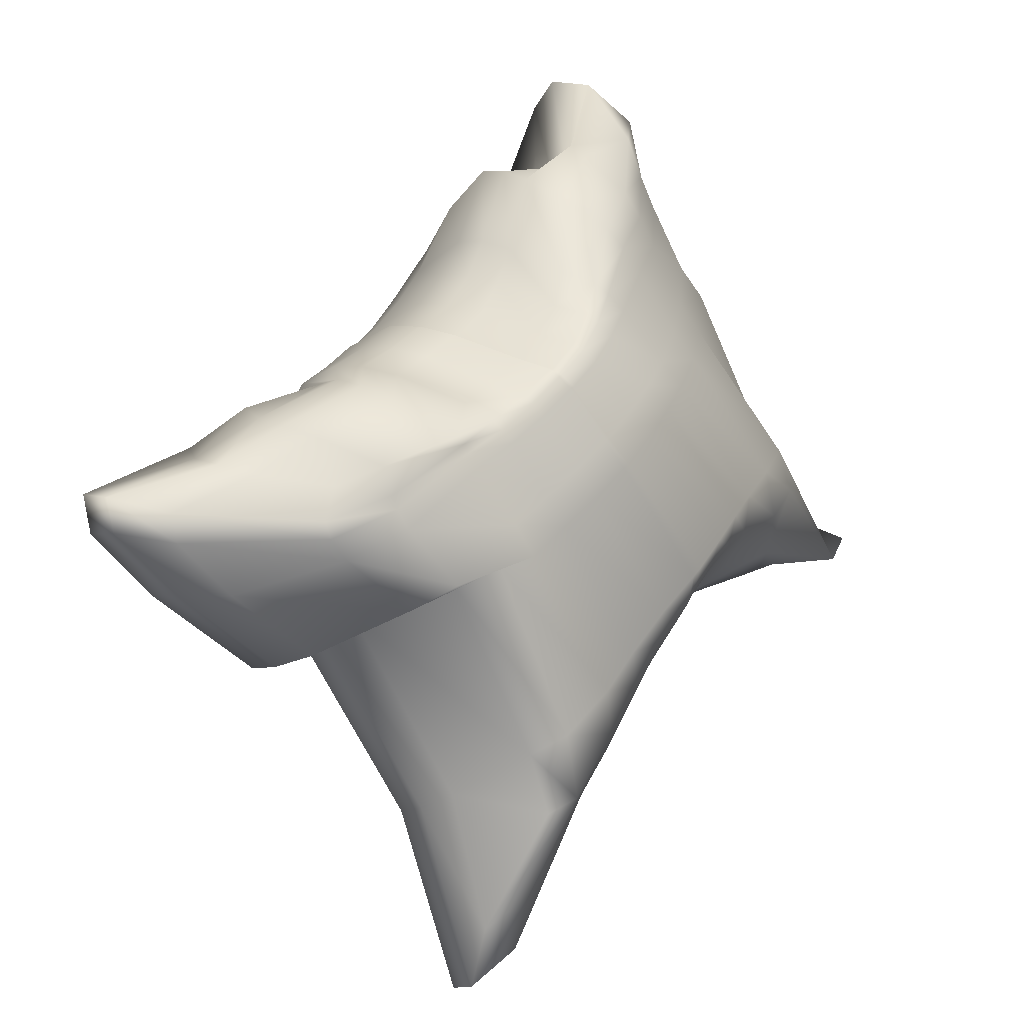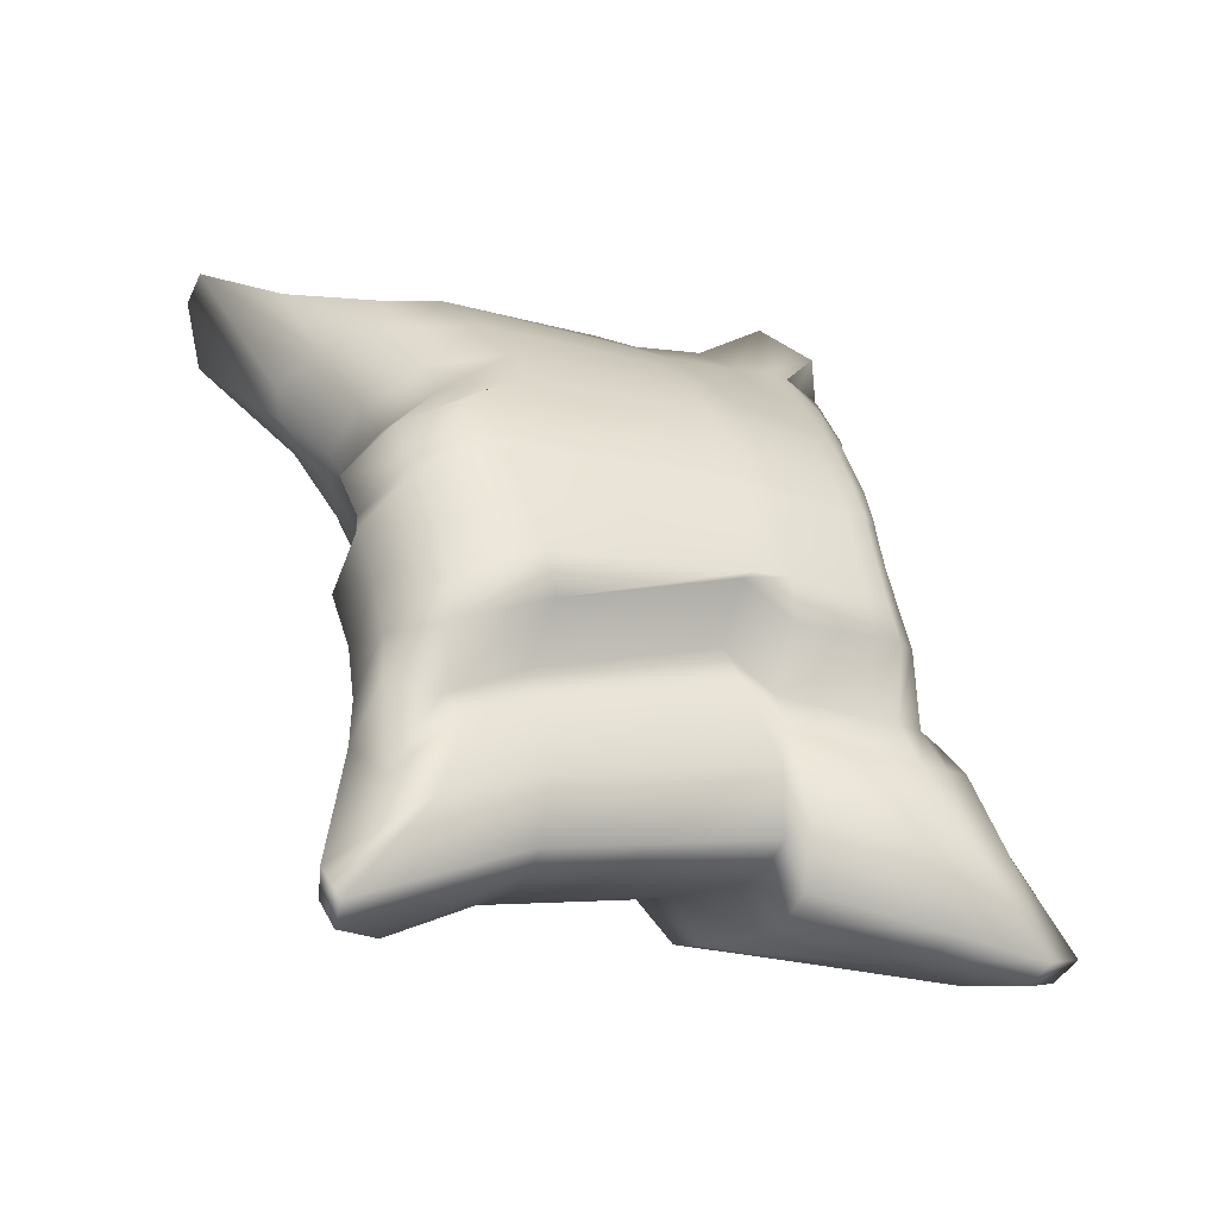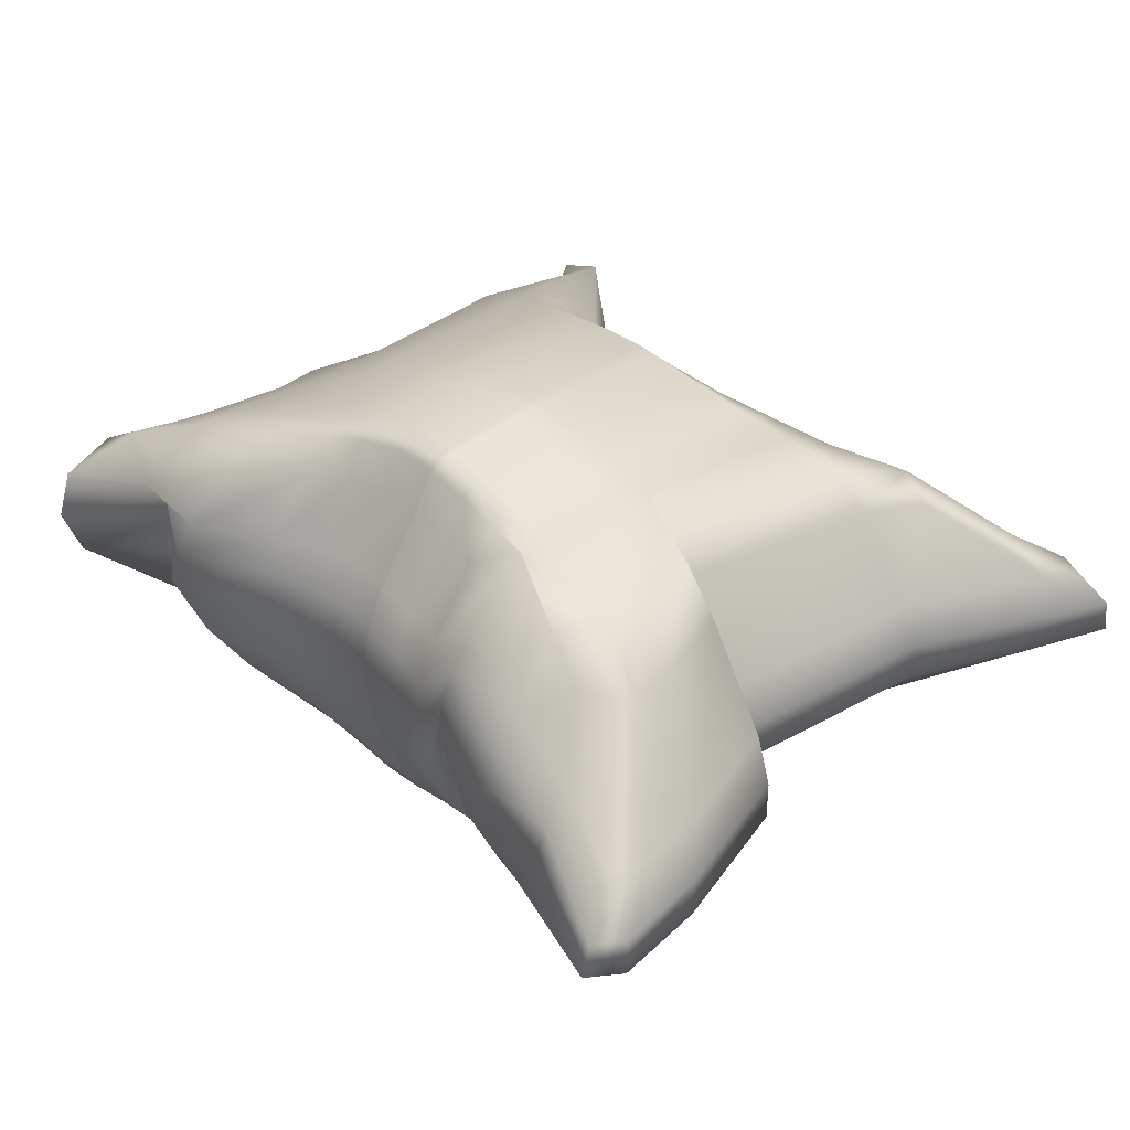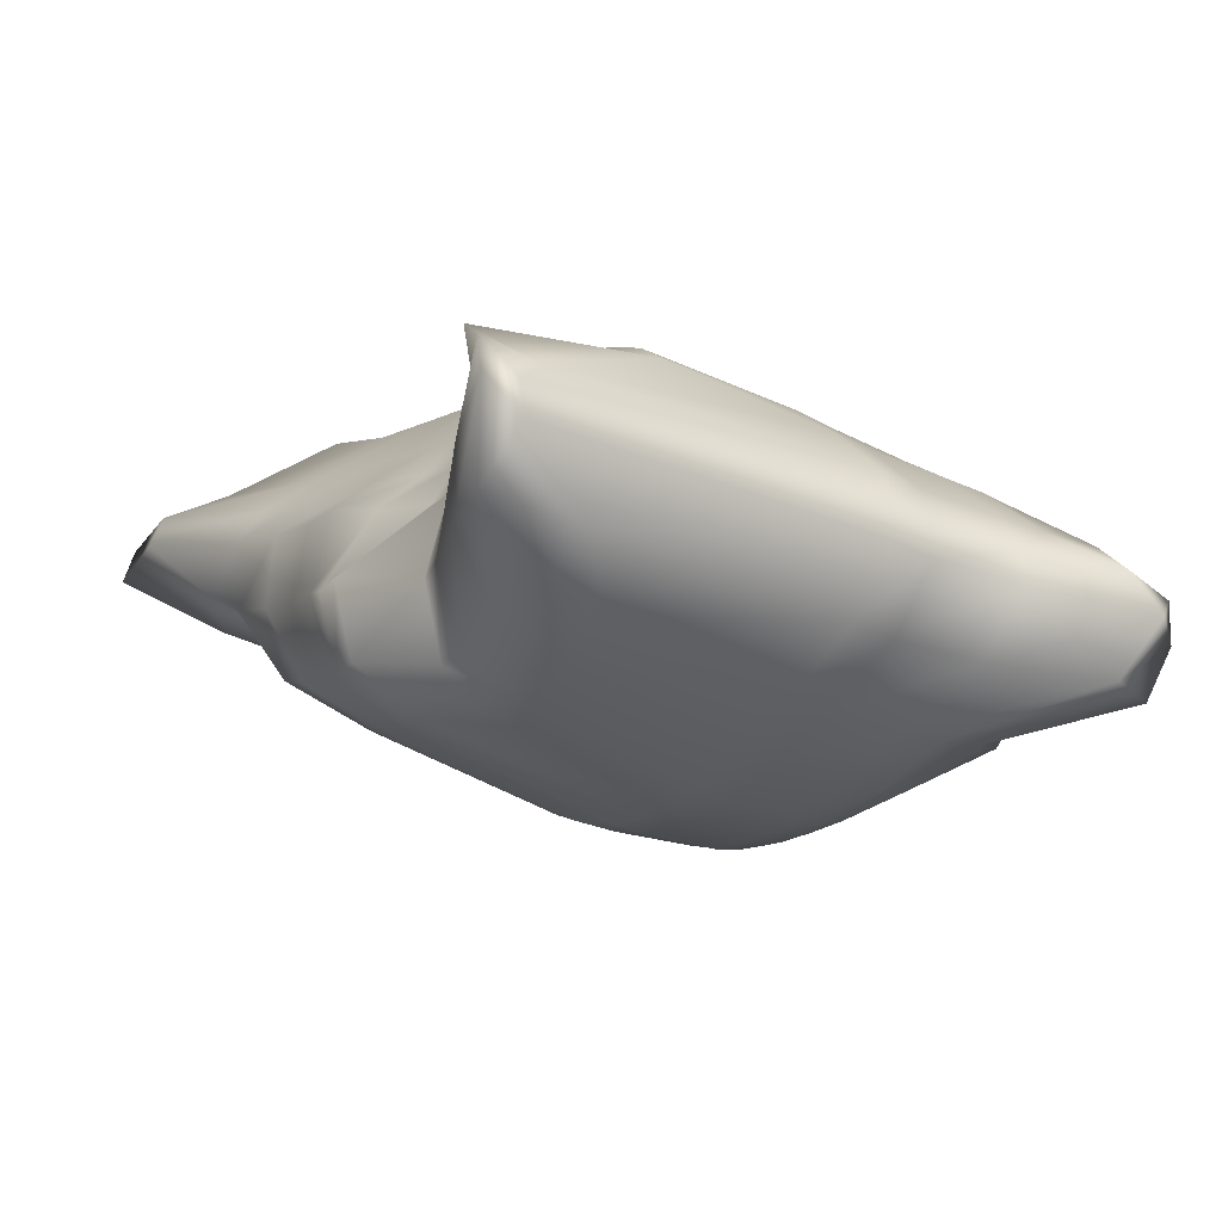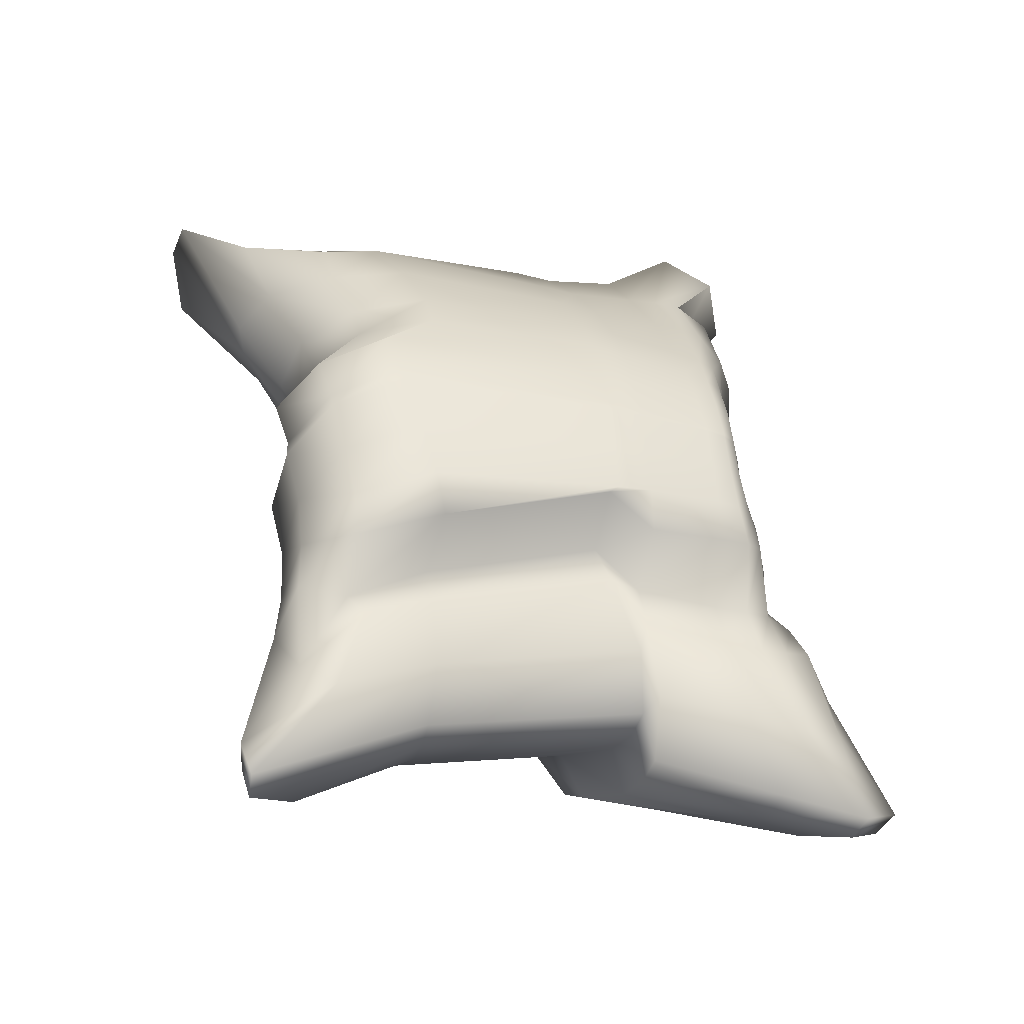
<metadata>
{"format":"obj","ext":"obj","renderer":"f3d","projection":"perspective","resolution":1024,"background":"white","views":[{"elev":-71.5,"azim":-88.5,"up":"+Y"},{"elev":-6.7,"azim":127.9,"up":"+Y"},{"elev":-10.4,"azim":-25.2,"up":"+Z"},{"elev":27.6,"azim":170.6,"up":"+Z"},{"elev":-4.1,"azim":133.4,"up":"+Y"}]}
</metadata>
<code>
g default
v -28.25 2.986 19.46
v -26.2 3.173 20.54
v -27.4 4.549 22.43
v -28.98 4.851 20.7
v -27.08 5.166 21.78
v -28.56 3.131 20.95
v -26.85 5.386 22.74
v -28.05 5.021 21.1
v -26.37 4.258 20.96
v -28.28 3.979 19.92
v -27.37 3.352 20.01
v -27.21 3.412 21.8
v -28.38 4.295 21.91
v -26.85 5.214 22.19
v -28.7 4.975 20.83
v -28.08 4.117 19.86
v -26.18 3.548 20.56
v -28.34 3.307 19.94
v -26.04 3.051 21
v -29.28 4.331 20.77
v -28.58 2.799 20.07
v -27.84 3.005 19.43
v -28.04 2.193 18.95
v -25.91 2.288 20.7
v -27.99 2.192 20.06
v -28.27 2.336 19.71
v -28.51 3.02 21.15
v -28.39 2.434 20.65
v -26.7 2.825 21.35
v -29.01 4.302 21.59
v -29.19 3.909 21.2
v -29.52 5.169 21.43
v -28.25 2.627 20.7
v -27.95 3.534 19.6
v -28.81 5.145 21.27
v -28.54 4.773 20.51
v -28.81 4.609 20.45
v -28.39 4.796 20.58
v -27.97 4.147 19.89
v -28.25 4.426 20.1
v -28.45 4.275 20.14
v -27.9 4.88 20.82
v -26.93 4.983 21.57
v -26.76 4.629 21.16
v -27.49 4.252 20.13
v -27.34 3.784 19.99
v -26.31 3.979 20.78
v -28.02 3.919 19.76
v -28.22 3.804 19.83
v -27.8 3.552 19.63
v -26.22 3.74 21.03
v -26.33 3.493 21.27
v -26.71 4.469 21.47
v -26.79 4.909 21.91
v -26.82 4.77 22.2
v -26.84 4.253 21.73
v -27.09 3.987 21.91
v -27.05 4.513 22.31
v -26.72 3.364 21.5
v -28.65 4.091 20.31
v -28.83 3.873 20.54
v -28.44 3.583 19.96
v -28.59 3.335 20.17
v -28.59 3.142 20.49
v -28.83 3.64 20.84
v -27.56 2.679 19.3
v -27.68 2.308 19.2
v -27.34 2.998 19.79
v -27.37 2.694 19.81
v -27.49 2.515 20.11
v -26.45 2.441 21.03
v -26.77 2.43 20.95
v -27.65 2.469 20.6
v -27.72 2.187 19.58
v -27.88 2.196 20.13
v -28.21 2.293 20.08
v -28.19 2.605 20.74
v -28.46 3.01 21.2
v -28.42 2.873 21
v -28.5 2.993 20.81
v -27.73 2.601 20.99
v -27.05 3.181 21.63
v -28.04 3.046 21.46
v -28.33 3.953 21.85
v -27.35 3.755 22.02
v -27.34 4.26 22.31
v -28.69 3.366 21.34
v -28.76 3.449 21.12
v -28.8 3.916 21.57
v -28.94 3.907 21.49
v -28.98 4.747 21.69
v -28.99 5.061 21.55
v -28.46 4.778 21.95
v -28.43 5.082 21.81
v -28.28 5.171 21.51
v -28.36 2.857 21.05
v -27.94 2.859 21.3
v -28.21 3.422 21.68
v -28.62 3.366 21.4
v -28.14 4.46 20.15
v -27.68 4.582 20.39
v -27.4 4.016 20
v -27.9 3.943 19.79
v -29.65 4.923 21.15
v -28.61 5.048 21.69
v -28.45 5.133 21.4
v -28.21 4.985 21
v -28.54 4.977 20.88
v -29.29 5.337 21.25
v -29.47 5.188 21.06
v -28.84 4.958 20.78
v -28.65 4.734 20.47
v -28.06 4.839 20.72
v -28.23 4.59 20.29
v -28.36 4.554 20.24
v -27.82 4.538 20.3
v -27.64 4.211 20.04
v -28.05 4.312 20.01
v -28.16 4.279 19.97
v -28.56 4.398 20.25
v -28.33 4.391 20.08
v -28.15 4.087 19.85
v -28.37 4.132 20.02
v -27.21 5.017 21.32
v -26.82 4.759 21.3
v -27.02 4.701 20.91
v -26.42 4.433 21.11
v -26.64 4.397 20.75
v -27.77 4.72 20.55
v -27.58 4.425 20.26
v -27.48 4.22 20.11
v -27.33 3.804 19.92
v -26.35 4.206 20.93
v -26.61 4.103 20.56
v -26.24 3.751 20.66
v -26.54 3.651 20.33
v -26.19 3.254 20.64
v -26.57 3.378 20.49
v -27.39 3.503 20.13
v -28.28 3.974 19.93
v -28.08 4.102 19.85
v -28.09 3.896 19.76
v -27.97 3.726 19.68
v -28.05 3.517 19.6
v -28.19 3.628 19.74
v -27.97 4.129 19.88
v -27.56 3.996 19.93
v -27.43 3.592 19.78
v -27.85 3.748 19.71
v -27.46 3.298 19.91
v -27.8 3.22 19.69
v -27.97 3.193 19.63
v -28.33 3.108 19.63
v -28.12 3.173 19.61
v -26.01 3.3 20.79
v -25.91 2.924 20.66
v -26.12 3.507 20.89
v -26.32 4.042 21.23
v -26.29 3.977 21.19
v -26.19 3.258 21.12
v -26.58 3.859 21.49
v -26.41 3.734 21.45
v -25.64 2.564 20.77
v -26.37 4.229 21.38
v -26.75 4.622 21.62
v -26.79 4.078 21.6
v -26.85 4.43 21.89
v -26.96 4.123 21.83
v -26.9 3.946 21.7
v -26.96 4.304 21.98
v -27.09 4.167 22.04
v -27.04 3.814 21.79
v -26.79 3.756 21.58
v -26.92 4.651 22.28
v -26.93 3.629 21.67
v -26.16 2.967 21.1
v -25.72 2.437 20.85
v -26.02 2.396 20.92
v -26.56 3.466 21.41
v -26.31 3.163 21.23
v -26.71 3.691 21.56
v -26.87 3.576 21.64
v -26.48 3.092 21.33
v -26.33 2.912 21.2
v -29.07 4.98 21.05
v -29.05 4.491 20.59
v -28.77 4.233 20.42
v -28.48 3.771 20.08
v -28.55 3.936 20.2
v -28.97 4.033 20.64
v -28.65 3.529 20.32
v -28.73 3.704 20.44
v -29.17 4.686 21.14
v -28.49 3.756 20.07
v -28.49 3.067 19.97
v -28.4 3.407 19.85
v -28.43 2.881 19.62
v -28.45 2.632 19.71
v -28.66 3.508 20.29
v -28.55 3.161 20.03
v -28.62 3.23 20.32
v -28.68 3.397 20.45
v -28.58 2.684 20.19
v -28.57 3.066 20.18
v -28.54 2.991 20.35
v -28.66 3.298 20.62
v -28.67 3.414 20.47
v -28.44 2.534 19.83
v -28.4 2.46 19.99
v -28.54 2.59 20.35
v -28.65 3.308 20.64
v -29.25 4.582 21.21
v -29.3 4.224 20.88
v -29.38 4.465 21.24
v -28.85 3.756 20.69
v -28.99 3.918 20.76
v -28.74 3.586 20.59
v -28.72 3.476 20.75
v -28.97 3.802 20.9
v -29.27 4.106 20.99
v -27.99 2.989 19.4
v -28.27 2.748 19.36
v -27.8 2.614 19.14
v -27.99 2.602 19.1
v -27.68 3.041 19.52
v -27.38 3.139 19.79
v -27.25 2.782 19.59
v -27.24 2.474 19.62
v -28.3 2.491 19.41
v -28.23 2.204 18.93
v -26.51 3.246 20.4
v -25.95 2.843 20.44
v -26.41 2.933 20.25
v -25.51 2.433 20.53
v -26.39 2.645 20.3
v -27.42 2.586 19.92
v -25.57 2.323 20.63
v -26.45 2.544 20.4
v -26.55 2.478 20.56
v -28.3 2.397 19.53
v -28.07 2.095 19.08
v -28.24 2.107 19.06
v -28.16 2.105 19.34
v -27.73 2.204 19.32
v -27.29 2.368 19.74
v -27.37 2.302 19.93
v -28.02 2.095 19.37
v -27.6 2.262 20.4
v -28.07 2.208 20.03
v -28.28 2.351 20.3
v -28.11 2.239 20.37
v -28.17 2.262 20.35
v -28.3 2.631 20.67
v -28.01 2.23 20.41
v -27.72 2.266 20.63
v -27.9 2.596 20.9
v -28.27 2.727 20.9
v -28.33 2.746 20.85
v -28.09 2.852 21.22
v -28.19 3.022 21.37
v -28.45 3.002 21.19
v -28.51 3.015 21.13
v -28.43 2.866 20.68
v -28.45 2.897 20.96
v -28.54 3.039 21.1
v -28.57 3.133 20.94
v -27.73 2.464 20.83
v -26.87 2.429 21.13
v -26.52 2.464 21.17
v -26.97 2.747 21.34
v -26.88 3.007 21.49
v -27.26 3.052 21.63
v -27.18 3.374 21.78
v -27.4 3.29 21.84
v -27.84 2.718 21.14
v -28.03 3.023 21.44
v -28.13 3.228 21.58
v -28.28 3.627 21.77
v -27.3 3.587 21.92
v -27.56 3.645 22.05
v -27.37 3.93 22.12
v -27.63 4.156 22.26
v -27.64 4.508 22.36
v -28.65 3.289 21.05
v -28.59 3.188 21.26
v -28.72 3.375 21.28
v -28.79 3.55 21.39
v -28.89 3.612 21.17
v -28.53 3.182 21.31
v -28.35 3.39 21.59
v -28.69 3.559 21.47
v -28.49 3.922 21.75
v -28.54 4.267 21.81
v -28.86 4.285 21.66
v -29.04 3.898 21.4
v -29.15 4.306 21.52
v -29.36 4.235 21.3
v -29.14 4.762 21.63
v -29.35 4.793 21.56
v -28.64 4.743 21.84
v -28.64 4.921 21.79
v -29 4.929 21.64
v -29.4 5.049 21.58
v -29.63 4.904 21.35
v -26.84 4.932 22.73
v -27.15 4.781 22.49
v -26.86 5.26 22.83
v -27.04 5.002 22.53
v -28.46 4.956 21.9
v -27.03 5.123 22.43
v -27.26 5.223 22.01
v -27.31 5.185 21.63
v -27.99 2.716 21.06
v -28.18 3.006 21.35
v -28.36 2.771 20.81
v -28.54 3.037 21.09
v -27.11 2.876 21.47
v -27.38 3.248 21.8
v -27.49 3.466 21.95
v -27.61 3.834 22.14
v -28.62 3.204 21.21
v -28.84 3.55 21.33
v -28.27 3.199 21.49
v -28.41 3.593 21.67
v -27.91 4.674 20.45
v -27.72 4.383 20.16
v -28.44 4.517 20.21
v -28.24 4.245 19.96
v -27.1 4.829 21.05
v -26.68 4.571 20.9
v -26.63 4.342 20.72
v -26.57 3.858 20.42
v -28.15 4.075 19.85
v -28.05 3.708 19.67
v -27.63 4.187 20.03
v -27.49 3.794 19.85
g polySurface13 pCube38
f 1 221 224 222
f 221 22 223 224
f 22 225 66 223
f 225 226 227 66
f 226 11 68 227
f 223 66 67 23
f 66 227 228 67
f 227 68 69 228
f 222 224 230 229
f 224 223 23 230
f 11 231 233 68
f 231 2 232 233
f 233 232 234 235
f 68 233 235 69
f 69 235 238 236
f 236 238 239 70
f 235 234 237 238
f 238 237 24 239
f 239 24 71 72
f 70 239 72 73
f 229 230 242 240
f 230 23 241 242
f 242 241 247 243
f 240 242 243 26
f 23 67 244 241
f 67 228 245 244
f 228 69 236 245
f 245 236 70 246
f 244 245 246 74
f 241 244 74 247
f 247 74 75 25
f 246 70 73 248
f 74 246 248 75
f 26 243 249 76
f 243 247 25 249
f 76 249 252 250
f 249 25 251 252
f 252 251 33 253
f 250 252 253 28
f 25 75 254 251
f 75 248 255 254
f 248 73 267 255
f 255 267 81 256
f 254 255 256 77
f 251 254 77 33
f 33 77 257 258
f 258 257 96 79
f 77 256 313 257
f 256 81 275 313
f 313 275 97 259
f 257 313 259 96
f 96 259 314 261
f 259 97 276 314
f 314 276 83 260
f 261 314 260 78
f 79 96 261 262
f 262 261 78 27
f 28 253 315 263
f 263 315 264 80
f 253 33 258 315
f 315 258 79 264
f 264 79 262 316
f 316 262 27 265
f 80 264 316 266
f 266 316 265 6
f 73 72 268 267
f 267 268 270 81
f 72 71 269 268
f 268 269 29 270
f 270 29 271 317
f 317 271 82 272
f 272 82 273 318
f 318 273 12 274
f 81 270 317 275
f 275 317 272 97
f 97 272 318 276
f 276 318 274 83
f 83 274 319 277
f 277 319 280 98
f 98 280 320 278
f 278 320 282 84
f 274 12 279 319
f 319 279 85 280
f 280 85 281 320
f 320 281 86 282
f 282 86 3 283
f 84 282 283 13
f 6 265 321 284
f 284 321 286 88
f 265 27 285 321
f 321 285 87 286
f 286 87 287 322
f 322 287 90 295
f 88 286 322 288
f 288 322 295 31
f 27 78 289 285
f 285 289 99 87
f 78 260 323 289
f 260 83 277 323
f 323 277 98 290
f 289 323 290 99
f 99 290 324 291
f 290 98 278 324
f 324 278 84 292
f 291 324 292 89
f 87 99 291 287
f 287 291 89 90
f 89 292 293 294
f 292 84 13 293
f 90 89 294 30
f 295 90 30 296
f 31 295 296 297
f 296 30 298 299
f 297 296 299 214
f 294 293 300 91
f 293 13 93 300
f 30 294 91 298
f 298 91 302 303
f 91 300 301 302
f 300 93 309 301
f 301 309 94 105
f 302 301 105 92
f 303 302 92 32
f 214 299 304 212
f 299 298 303 304
f 304 303 32 104
f 212 304 104 193
f 13 283 306 93
f 283 3 305 306
f 306 305 307 308
f 308 307 7 310
f 93 306 308 309
f 309 308 310 94
f 94 310 311 95
f 310 7 14 311
f 311 14 5 312
f 95 311 312 8
f 104 32 109 110
f 193 104 110 185
f 105 94 95 106
f 92 105 106 35
f 32 92 35 109
f 106 95 8 107
f 35 106 107 108
f 109 35 108 15
f 110 109 15 111
f 185 110 111 4
f 4 111 112 37
f 111 15 36 112
f 15 108 38 36
f 107 8 42 113
f 108 107 113 38
f 36 38 114 115
f 115 114 100 40
f 38 113 325 114
f 113 42 129 325
f 325 129 101 116
f 114 325 116 100
f 100 116 326 118
f 116 101 130 326
f 326 130 45 117
f 118 326 117 39
f 40 100 118 119
f 119 118 39 16
f 37 112 327 120
f 120 327 121 41
f 112 36 115 327
f 327 115 40 121
f 121 40 119 328
f 328 119 16 122
f 41 121 328 123
f 123 328 122 10
f 8 312 124 42
f 312 5 43 124
f 124 43 125 329
f 329 125 44 126
f 126 44 127 330
f 330 127 9 128
f 42 124 329 129
f 129 329 126 101
f 101 126 330 130
f 130 330 128 45
f 45 128 331 131
f 131 331 134 102
f 102 134 332 132
f 132 332 136 46
f 128 9 133 331
f 331 133 47 134
f 134 47 135 332
f 332 135 17 136
f 136 17 137 138
f 138 137 2 231
f 46 136 138 139
f 139 138 231 11
f 10 122 333 140
f 140 333 142 49
f 122 16 141 333
f 333 141 48 142
f 142 48 143 334
f 334 143 34 144
f 49 142 334 145
f 145 334 144 18
f 16 39 146 141
f 141 146 103 48
f 39 117 335 146
f 117 45 131 335
f 335 131 102 147
f 146 335 147 103
f 103 147 336 149
f 147 102 132 336
f 336 132 46 148
f 149 336 148 50
f 48 103 149 143
f 143 149 50 34
f 34 50 151 152
f 50 148 150 151
f 148 46 139 150
f 150 139 11 226
f 151 150 226 225
f 152 151 225 22
f 18 144 154 153
f 144 34 152 154
f 154 152 22 221
f 153 154 221 1
f 2 137 156 232
f 137 17 155 156
f 17 135 157 155
f 135 47 51 157
f 47 133 159 51
f 133 9 158 159
f 155 157 160 19
f 157 51 52 160
f 51 159 162 52
f 159 158 161 162
f 232 156 163 234
f 156 155 19 163
f 9 127 164 158
f 127 44 53 164
f 44 125 165 53
f 125 43 54 165
f 43 5 14 54
f 54 14 7 55
f 158 164 166 161
f 164 53 56 166
f 53 165 167 56
f 165 54 55 167
f 161 166 169 173
f 166 56 168 169
f 56 167 170 168
f 167 55 174 170
f 170 174 58 171
f 168 170 171 57
f 169 168 57 172
f 173 169 172 175
f 55 7 307 174
f 174 307 305 58
f 58 305 3 86
f 172 57 85 279
f 175 172 279 12
f 171 58 86 281
f 57 171 281 85
f 234 163 177 237
f 163 19 176 177
f 177 176 184 178
f 237 177 178 24
f 19 160 180 176
f 160 52 179 180
f 52 162 181 179
f 162 161 173 181
f 181 173 175 182
f 179 181 182 59
f 180 179 59 183
f 176 180 183 184
f 183 59 82 271
f 184 183 271 29
f 182 175 12 273
f 59 182 273 82
f 24 178 269 71
f 178 184 29 269
f 4 37 186 185
f 37 120 187 186
f 120 41 60 187
f 41 123 189 60
f 123 10 188 189
f 186 187 190 20
f 187 60 61 190
f 60 189 192 61
f 189 188 191 192
f 185 186 20 193
f 10 140 194 188
f 140 49 62 194
f 49 145 196 62
f 145 18 195 196
f 18 153 197 195
f 153 1 222 197
f 195 197 198 21
f 197 222 229 198
f 188 194 199 191
f 194 62 63 199
f 62 196 200 63
f 196 195 21 200
f 191 199 202 207
f 199 63 201 202
f 63 200 204 201
f 200 21 203 204
f 204 203 210 205
f 201 204 205 64
f 202 201 64 206
f 207 202 206 211
f 21 198 208 203
f 198 229 240 208
f 208 240 26 209
f 203 208 209 210
f 210 209 250 28
f 209 26 76 250
f 206 64 80 266
f 211 206 266 6
f 205 210 28 263
f 64 205 263 80
f 193 20 213 212
f 212 213 220 214
f 20 190 216 213
f 190 61 215 216
f 61 192 217 215
f 192 191 207 217
f 217 207 211 218
f 215 217 218 65
f 216 215 65 219
f 213 216 219 220
f 219 65 88 288
f 220 219 288 31
f 218 211 6 284
f 65 218 284 88
f 214 220 31 297

</code>
